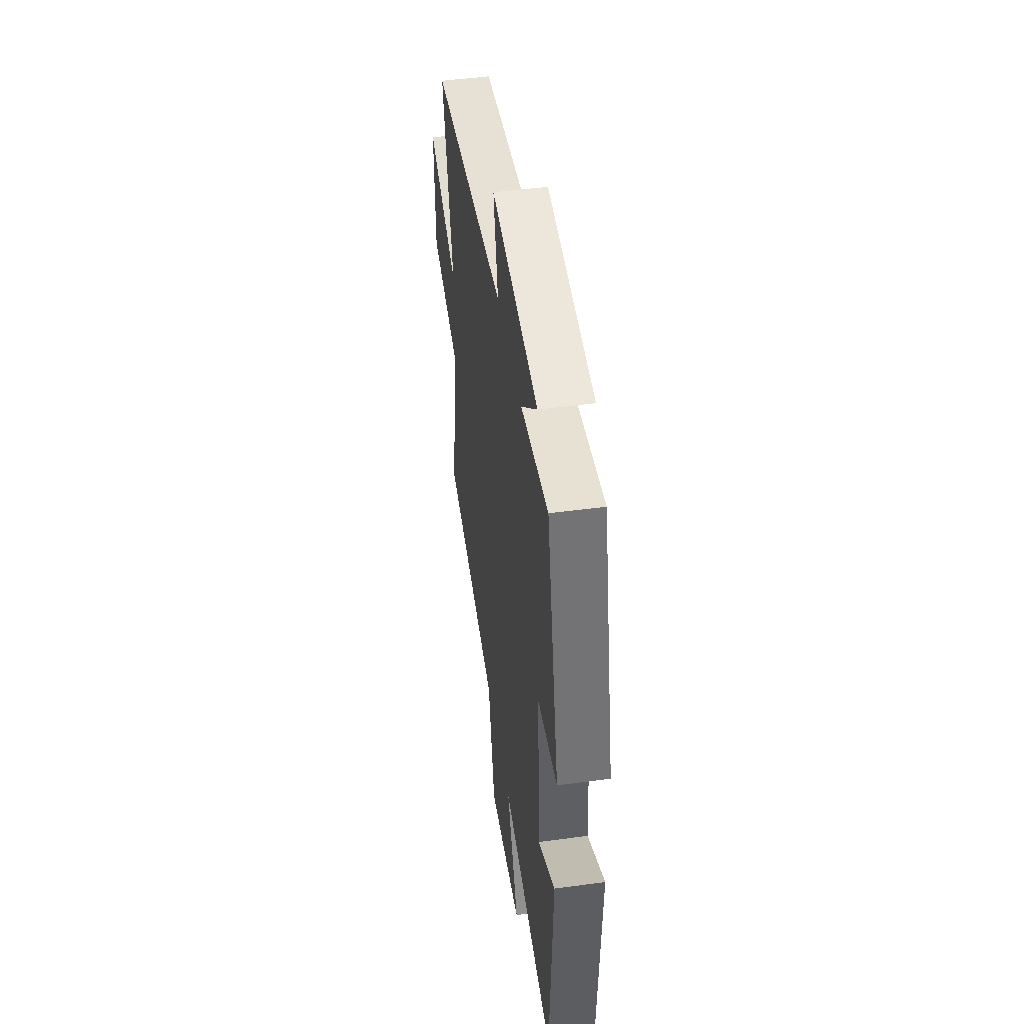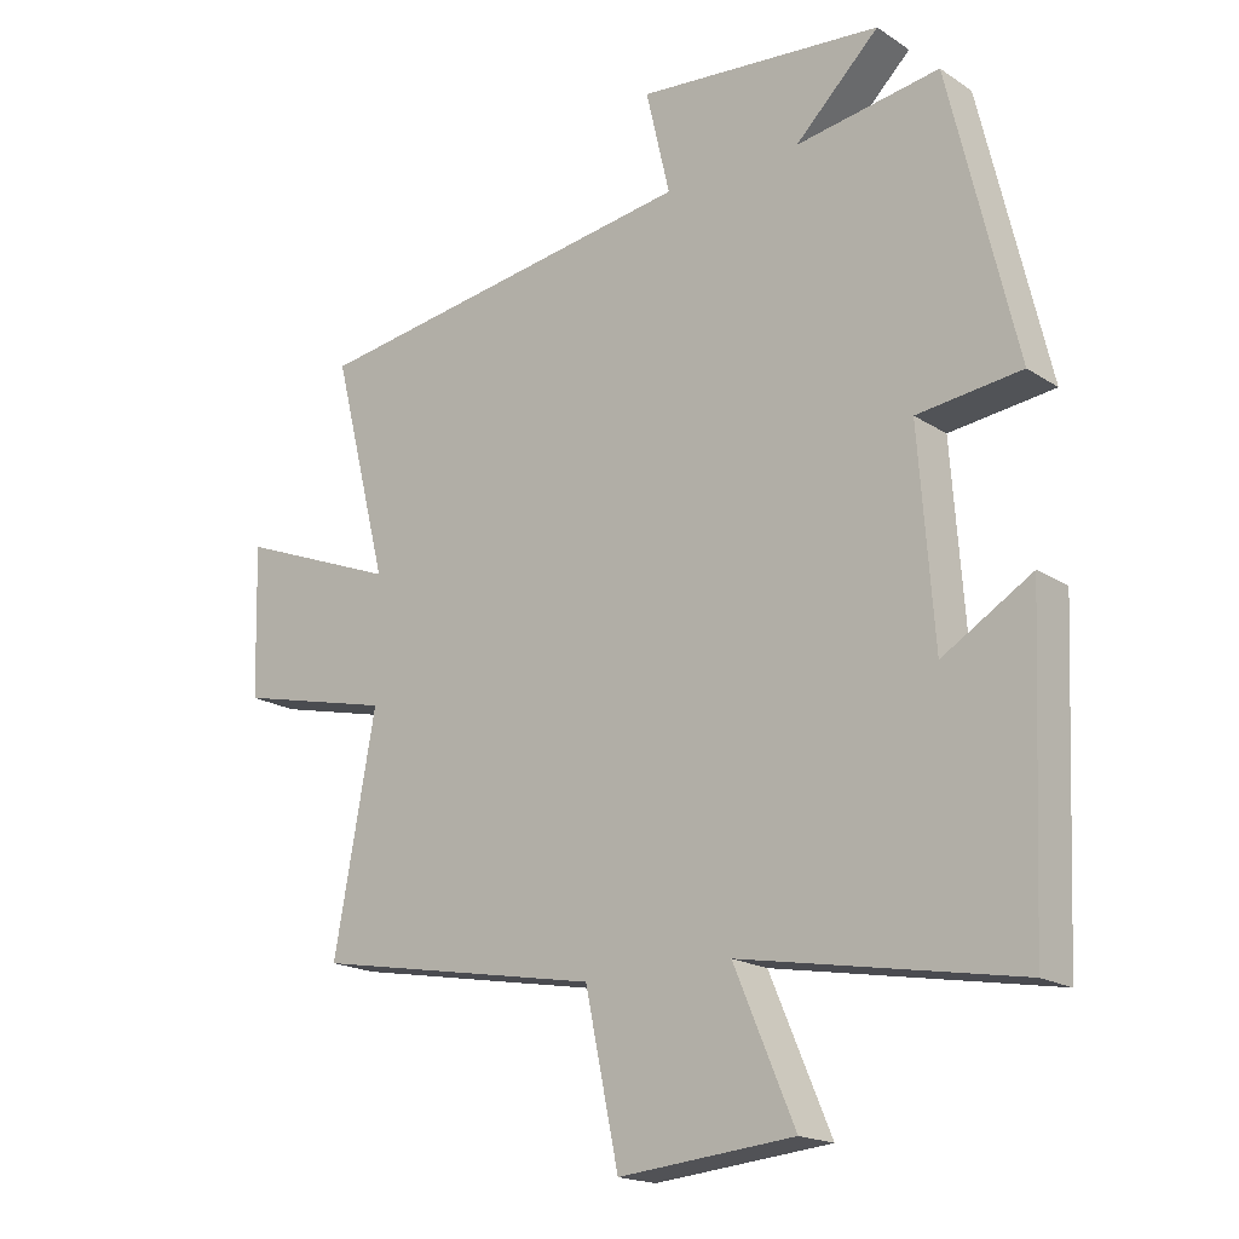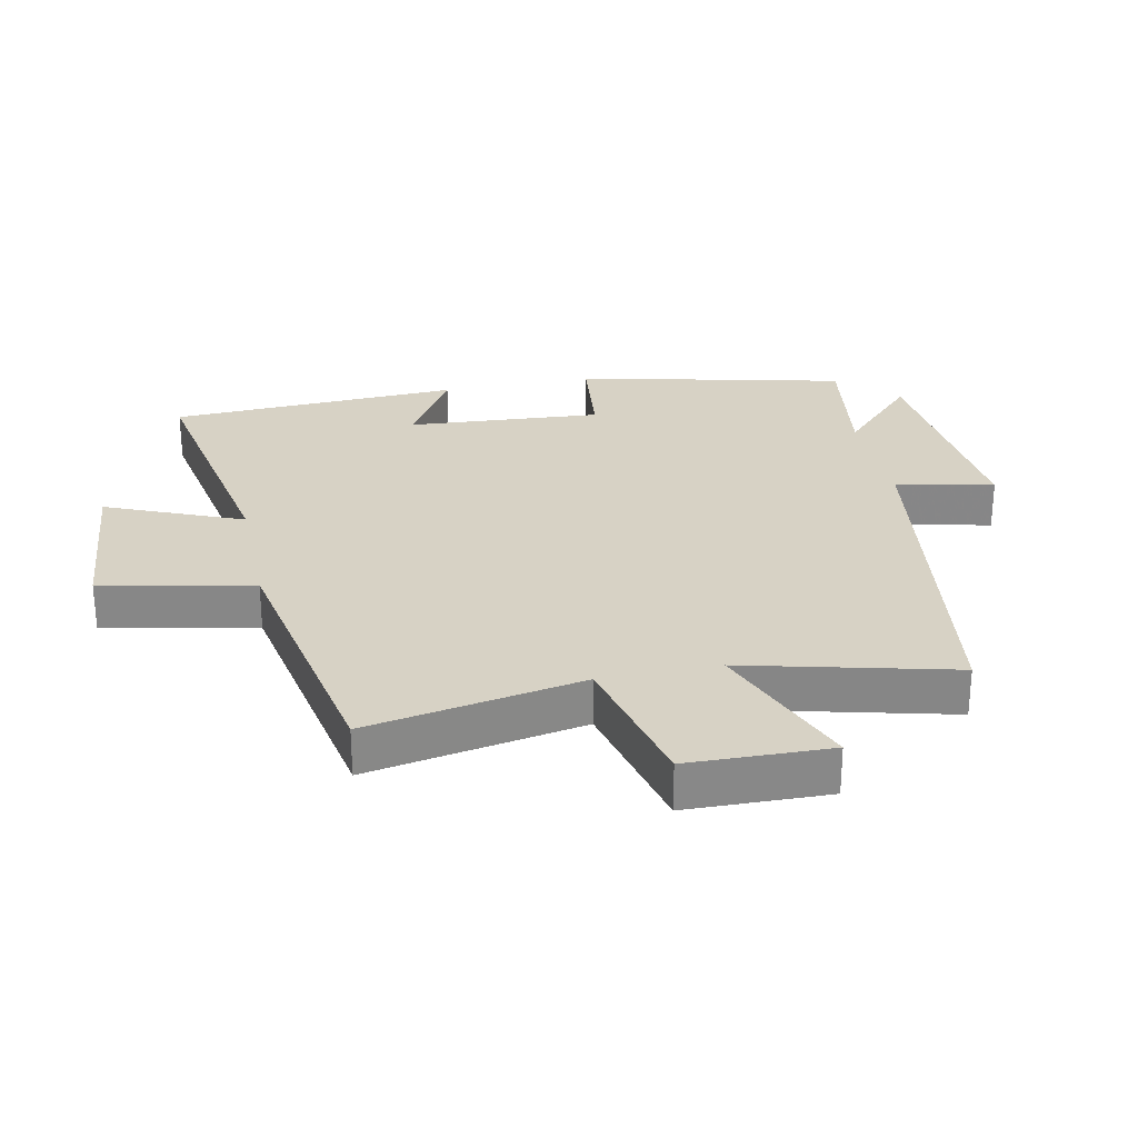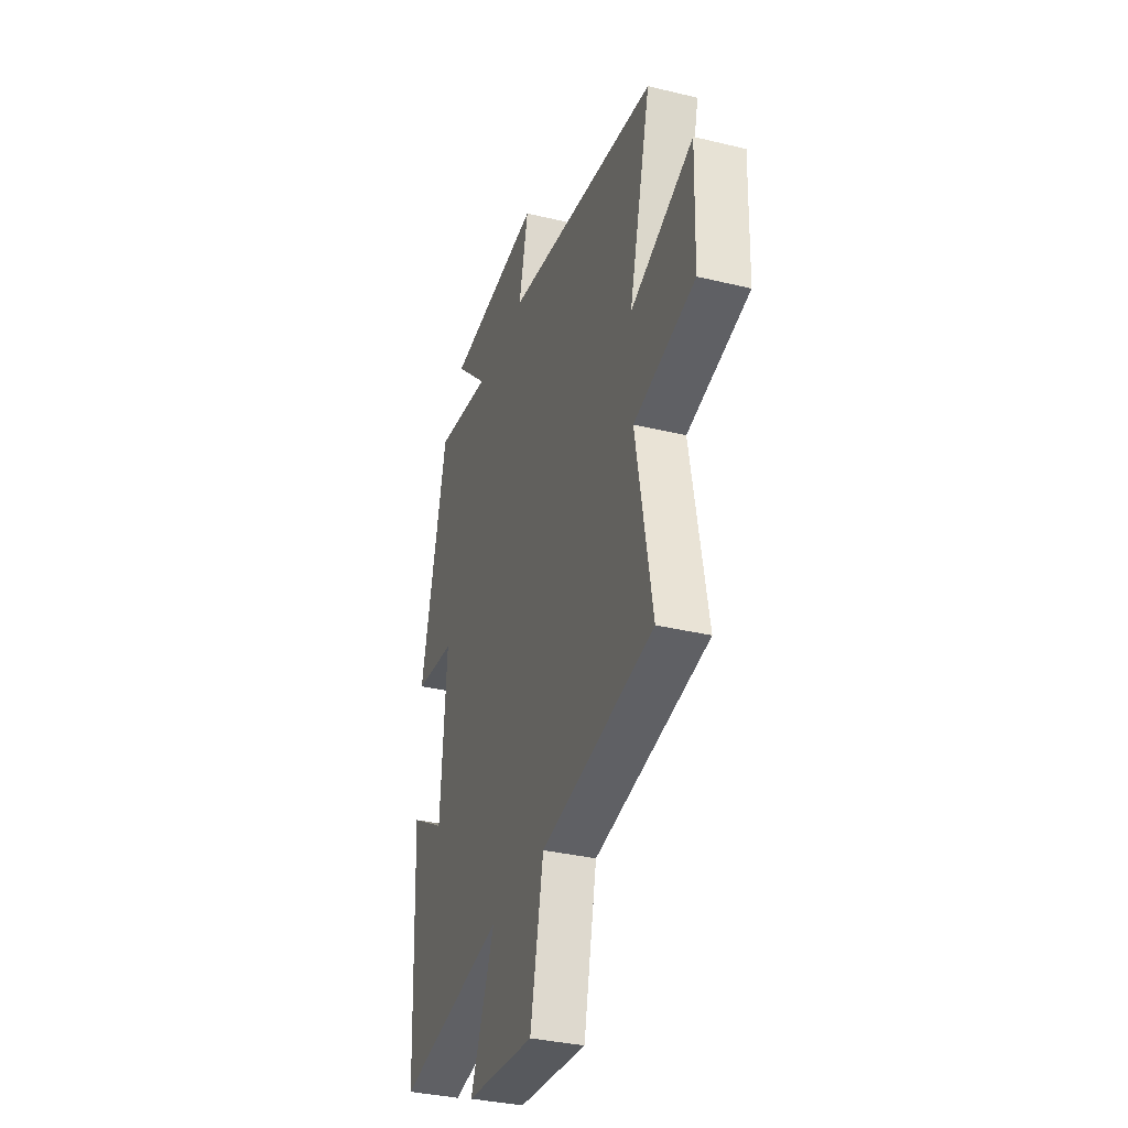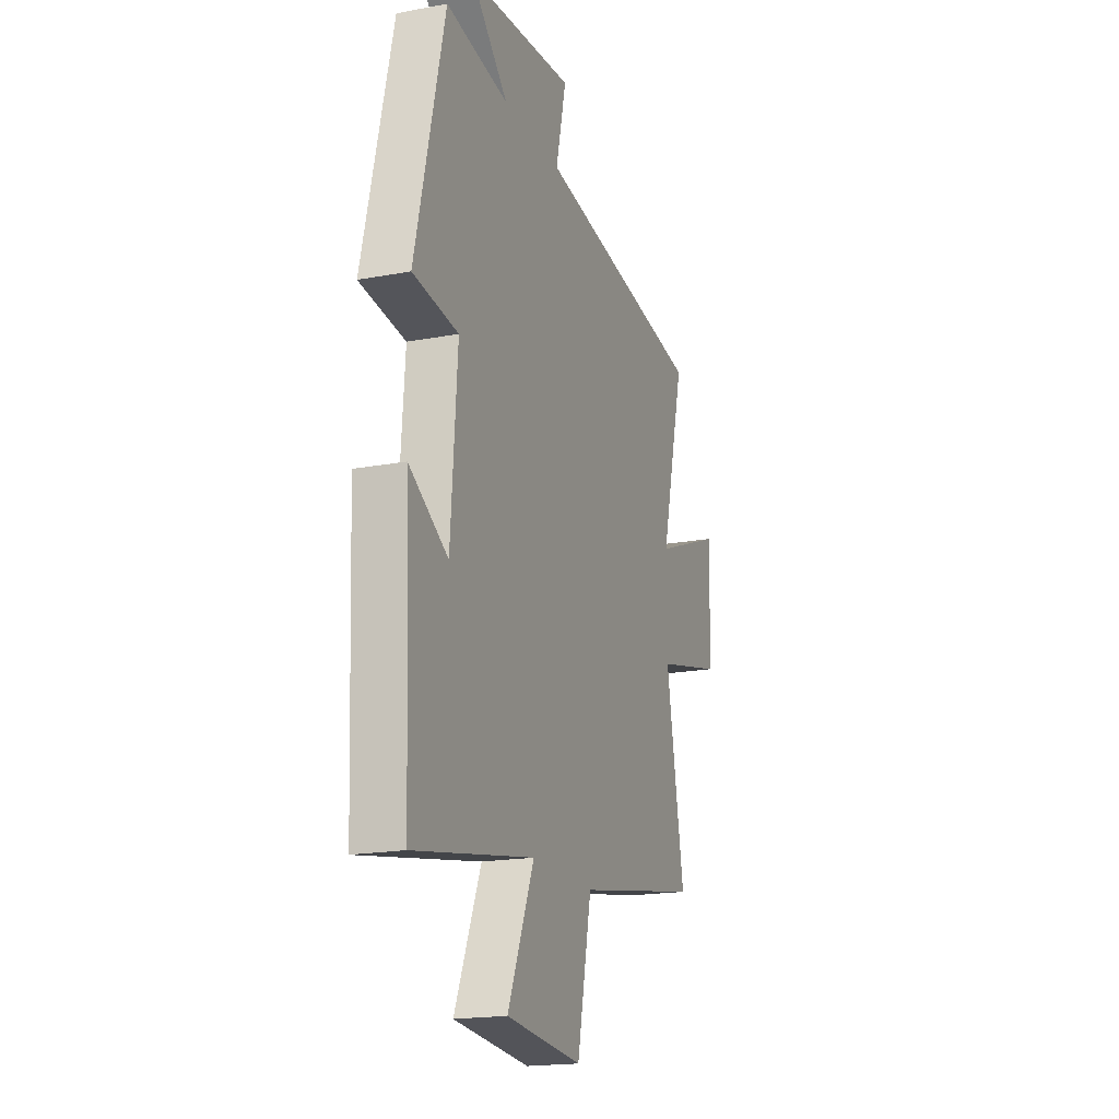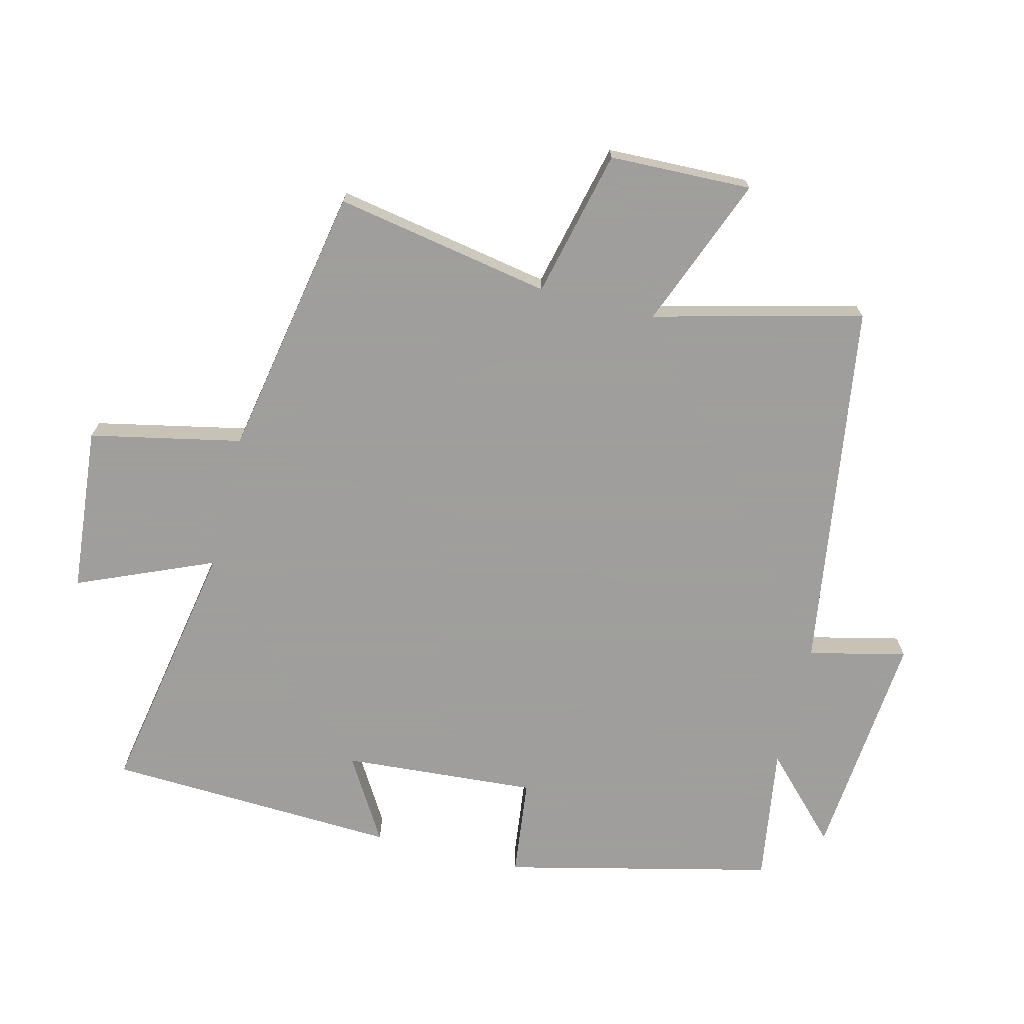
<metadata>
{"format":"obj","ext":"obj","renderer":"f3d","projection":"perspective","resolution":1024,"background":"white","views":[{"elev":48.0,"azim":81.4,"up":"+Z"},{"elev":-18.4,"azim":39.0,"up":"+Z"},{"elev":27.6,"azim":-101.9,"up":"+Y"},{"elev":-34.4,"azim":-108.1,"up":"+Z"},{"elev":-18.6,"azim":109.7,"up":"+Z"},{"elev":-71.1,"azim":-104.0,"up":"+Y"}]}
</metadata>
<code>
v -0.581 0.07 0.415
v -0.008 0.07 0.5
v -0.043 0.07 0.651
v 0.315 0.07 0.619
v 0.192 0.07 0.5
v 0.402 0.07 0.532
v 0.5 0.07 0.118
v 0.348 0.07 0.1
v 0.37 0.07 -0.2
v 0.5 0.07 -0.122
v 0.48 0.07 -0.573
v 0.076 0.07 -0.5
v 0.165 0.07 -0.71
v -0.091 0.07 -0.734
v -0.14 0.07 -0.5
v -0.561 0.07 -0.423
v -0.5 0.07 -0.089
v -0.728 0.07 -0.035
v -0.734 0.07 0.185
v -0.5 0.07 0.093
v -0.581 0 0.415
v -0.008 0 0.5
v -0.043 0 0.651
v 0.315 0 0.619
v 0.192 0 0.5
v 0.402 0 0.532
v 0.5 0 0.118
v 0.348 0 0.1
v 0.37 0 -0.2
v 0.5 0 -0.122
v 0.48 0 -0.573
v 0.076 0 -0.5
v 0.165 0 -0.71
v -0.091 0 -0.734
v -0.14 0 -0.5
v -0.561 0 -0.423
v -0.5 0 -0.089
v -0.728 0 -0.035
v -0.734 0 0.185
v -0.5 0 0.093
f 17 18 19 20
f 15 16 17
f 15 17 20
f 12 13 14 15
f 20 1 2
f 15 20 2
f 12 15 2
f 9 10 11 12
f 8 9 12 2
f 5 6 7 8
f 2 3 4 5
f 2 5 8
f 40 39 38 37
f 37 36 35
f 40 37 35
f 35 34 33 32
f 22 21 40
f 22 40 35
f 22 35 32
f 32 31 30 29
f 22 32 29 28
f 28 27 26 25
f 25 24 23 22
f 28 25 22
f 1 21 22 2
f 2 22 23 3
f 3 23 24 4
f 4 24 25 5
f 5 25 26 6
f 6 26 27 7
f 7 27 28 8
f 8 28 29 9
f 9 29 30 10
f 10 30 31 11
f 11 31 32 12
f 12 32 33 13
f 13 33 34 14
f 14 34 35 15
f 15 35 36 16
f 16 36 37 17
f 17 37 38 18
f 18 38 39 19
f 19 39 40 20
f 20 40 21 1

</code>
